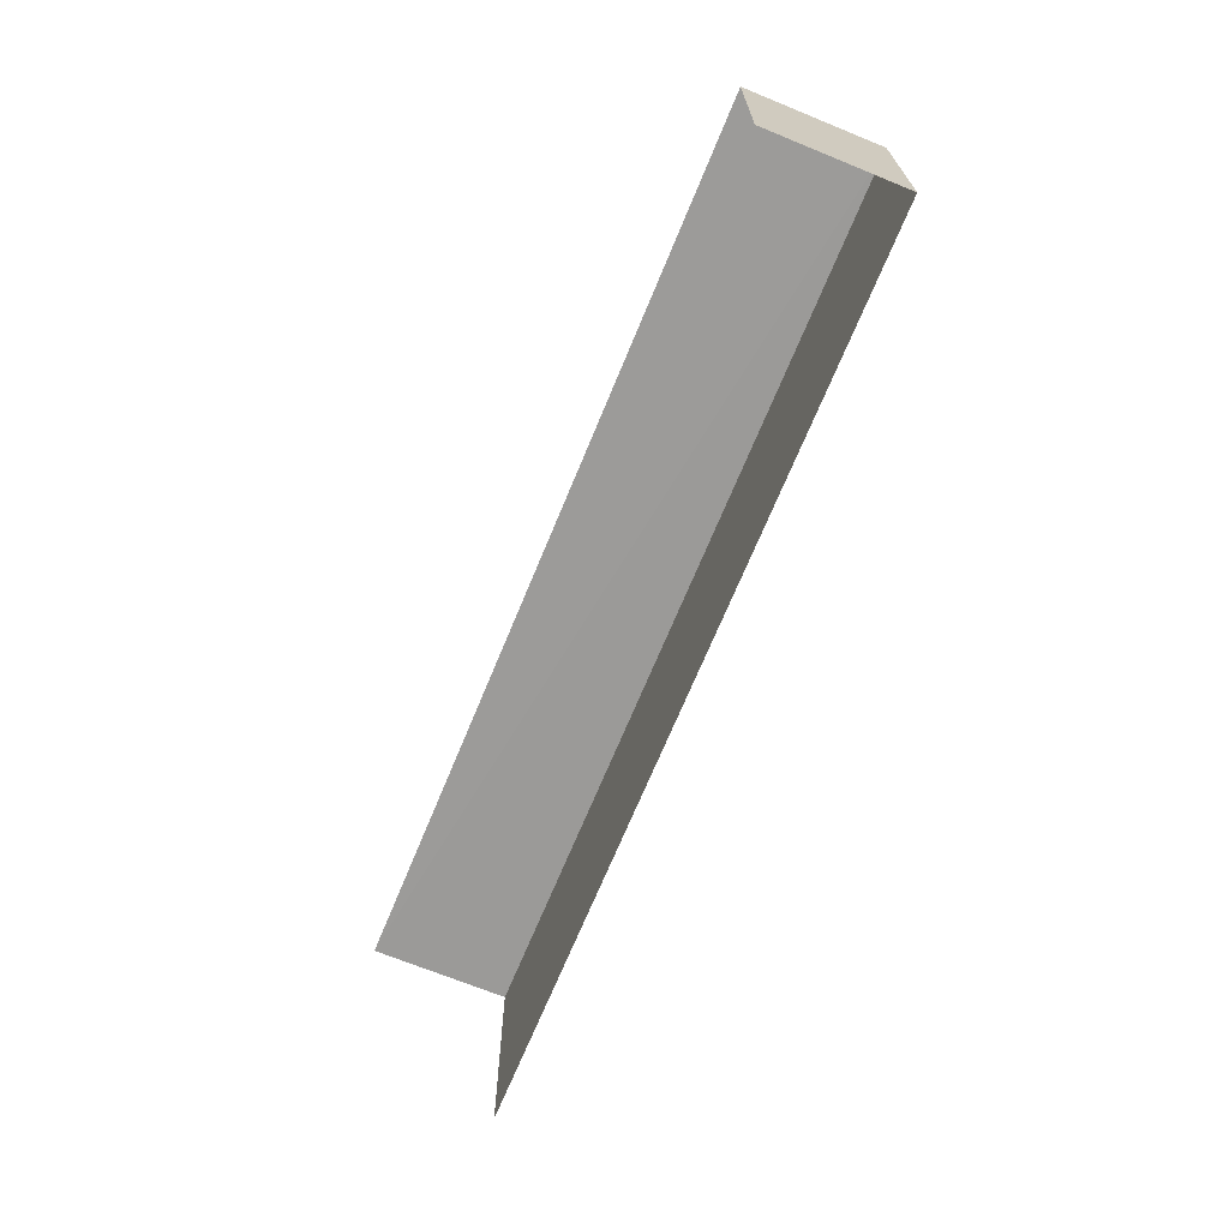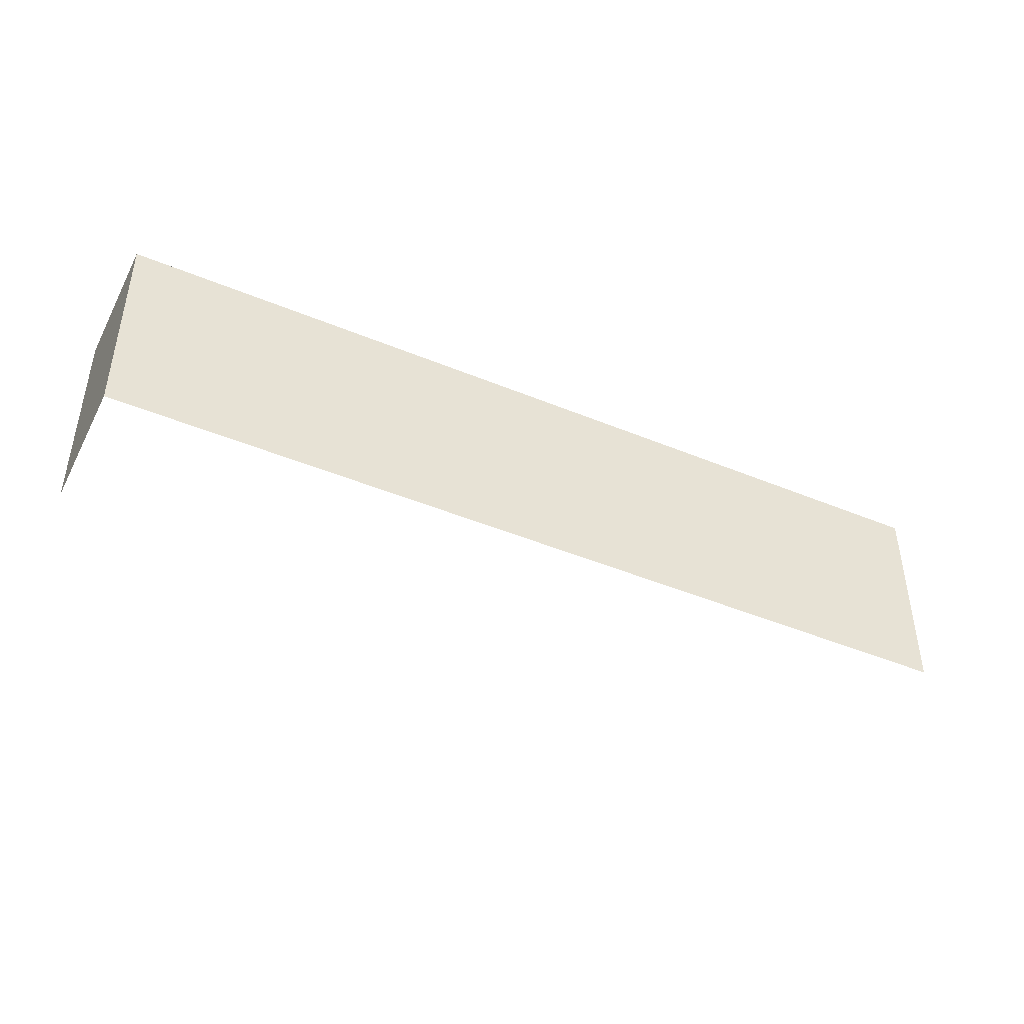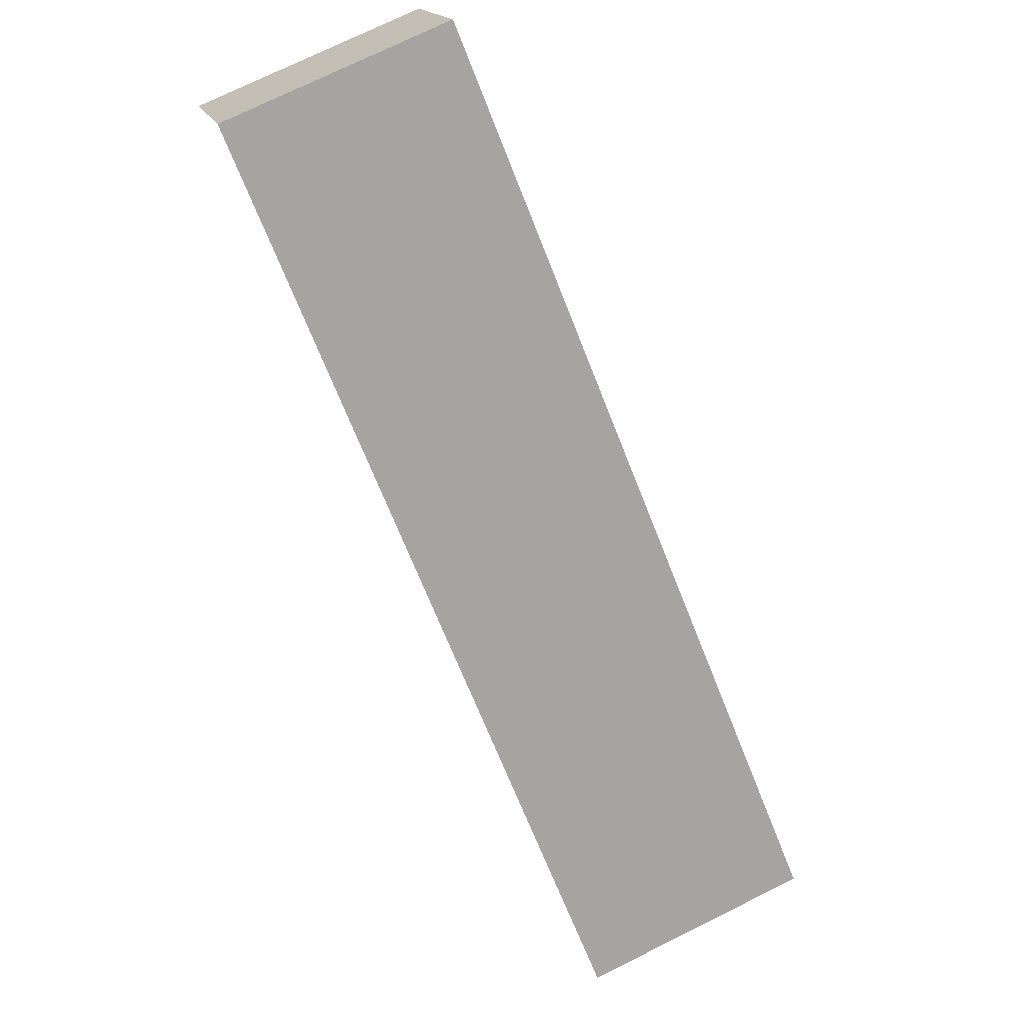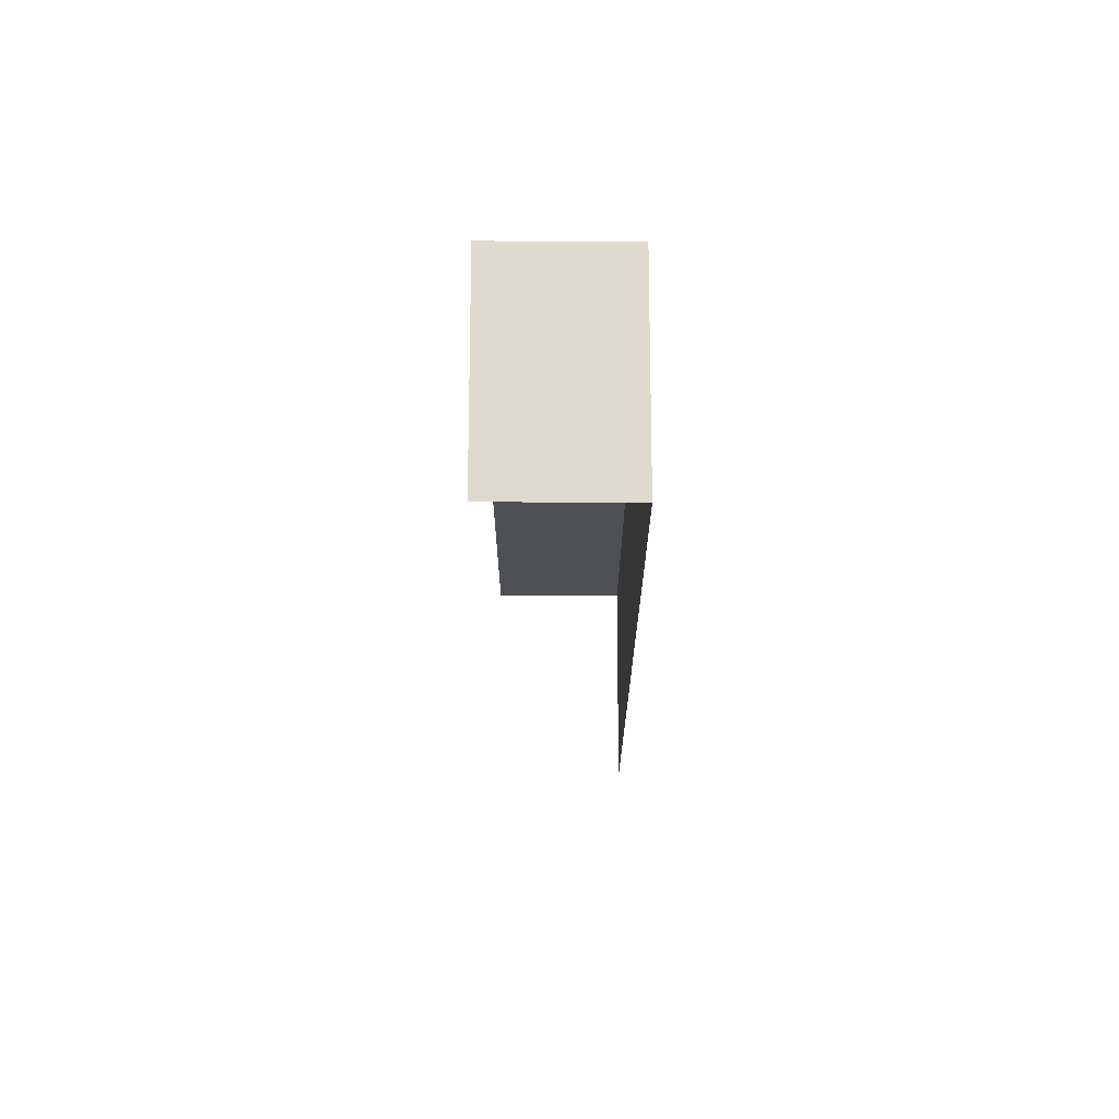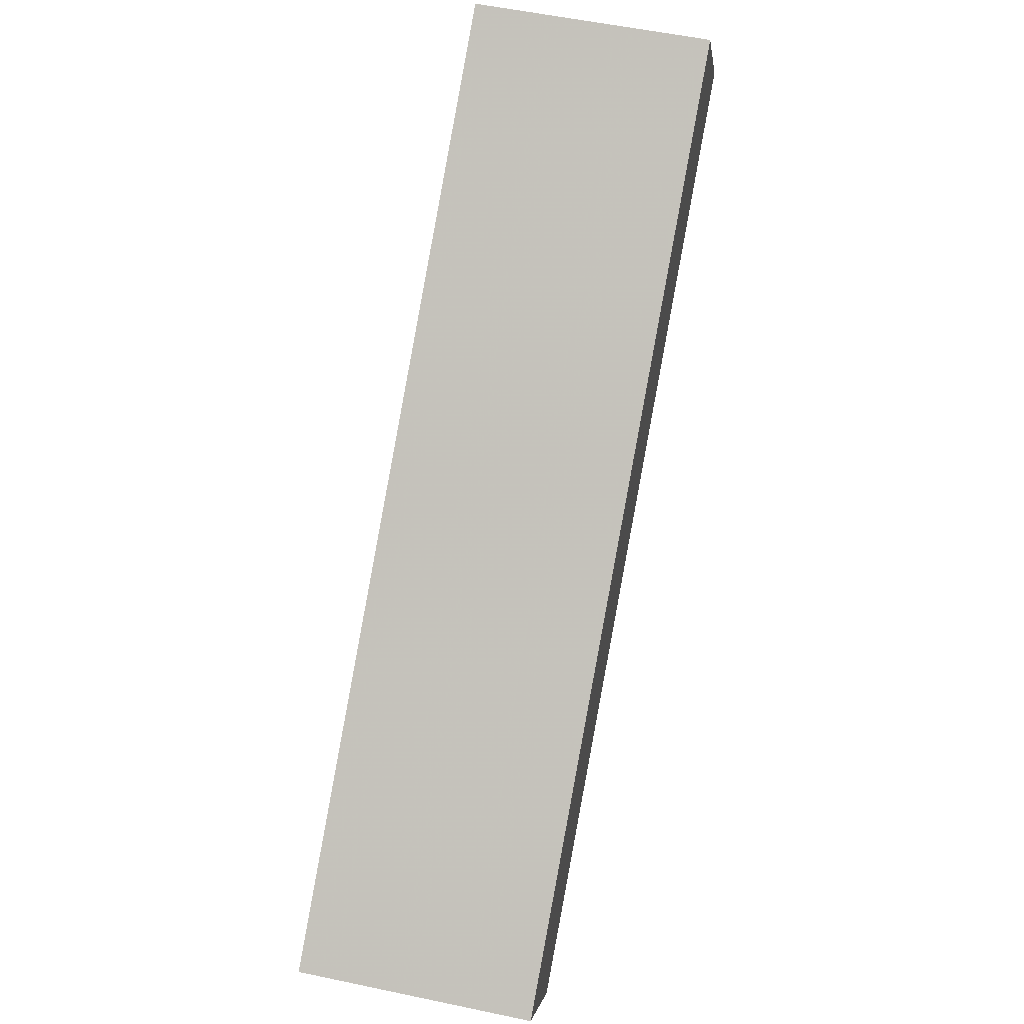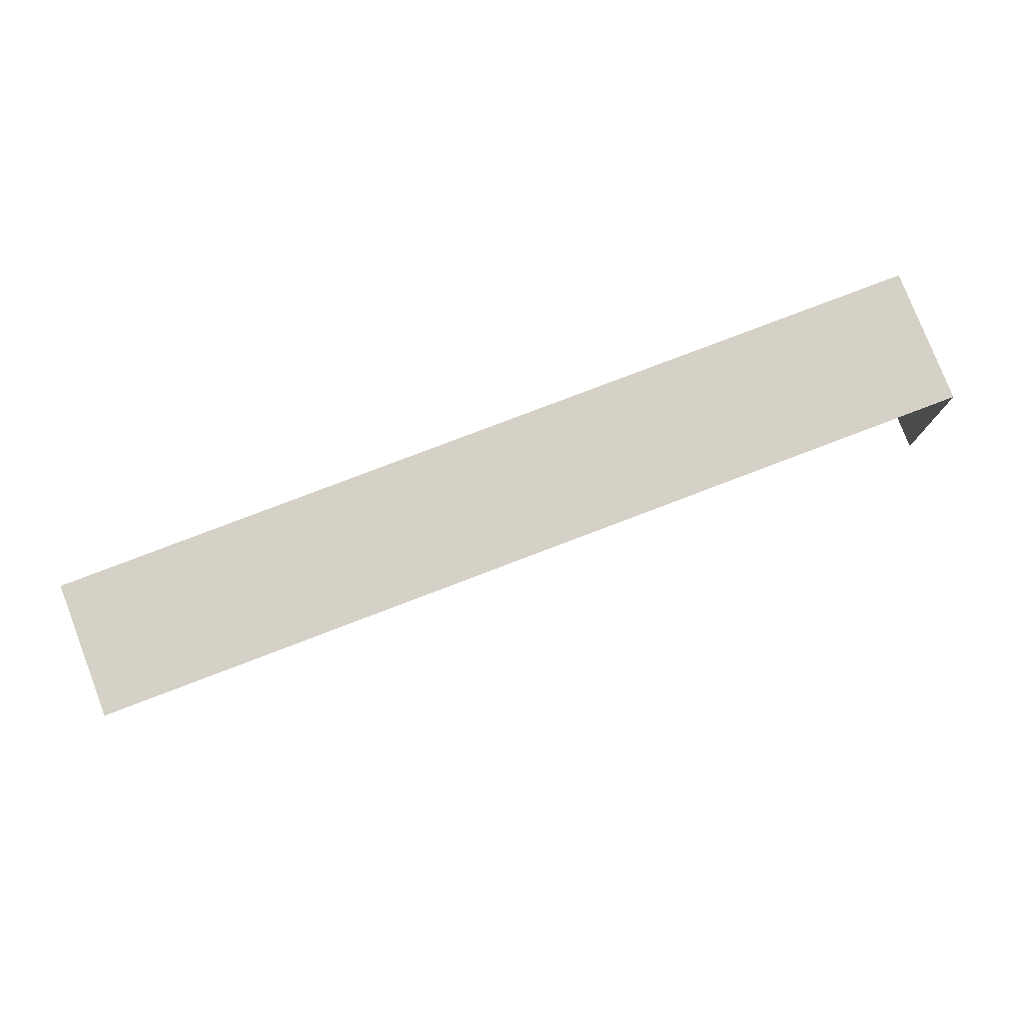
<metadata>
{"format":"obj","ext":"obj","renderer":"f3d","projection":"perspective","resolution":1024,"background":"white","views":[{"elev":-69.6,"azim":101.6,"up":"+Z"},{"elev":-45.7,"azim":-171.5,"up":"+Z"},{"elev":75.2,"azim":-116.1,"up":"+Y"},{"elev":-18.8,"azim":123.9,"up":"+Z"},{"elev":55.6,"azim":-77.5,"up":"+Y"},{"elev":78.7,"azim":13.1,"up":"+Z"}]}
</metadata>
<code>
v -2.238e+05 -1.269e+05 18.23
v -2.238e+05 -1.269e+05 18.23
v -2.238e+05 -1.269e+05 18.23
v -2.238e+05 -1.269e+05 18.23
v -2.238e+05 -1.269e+05 21.04
v -2.238e+05 -1.269e+05 21.04
v -2.238e+05 -1.269e+05 21.04
v -2.238e+05 -1.269e+05 21.04
f 1 2 3
f 4 1 3
f 8 2 1
f 5 8 1
f 5 1 4
f 6 5 4
f 5 6 7
f 8 5 7
f 7 4 3
f 7 6 4
f 8 3 2
f 8 7 3

</code>
